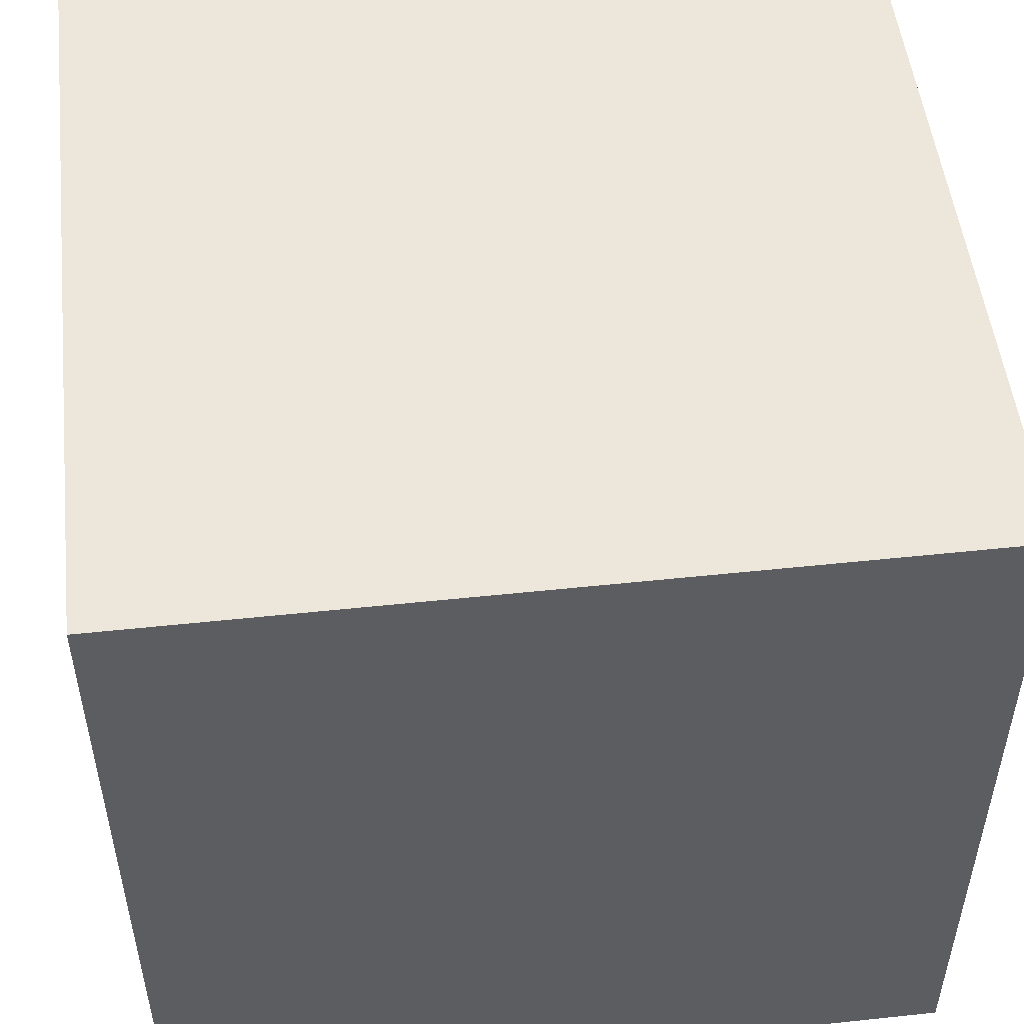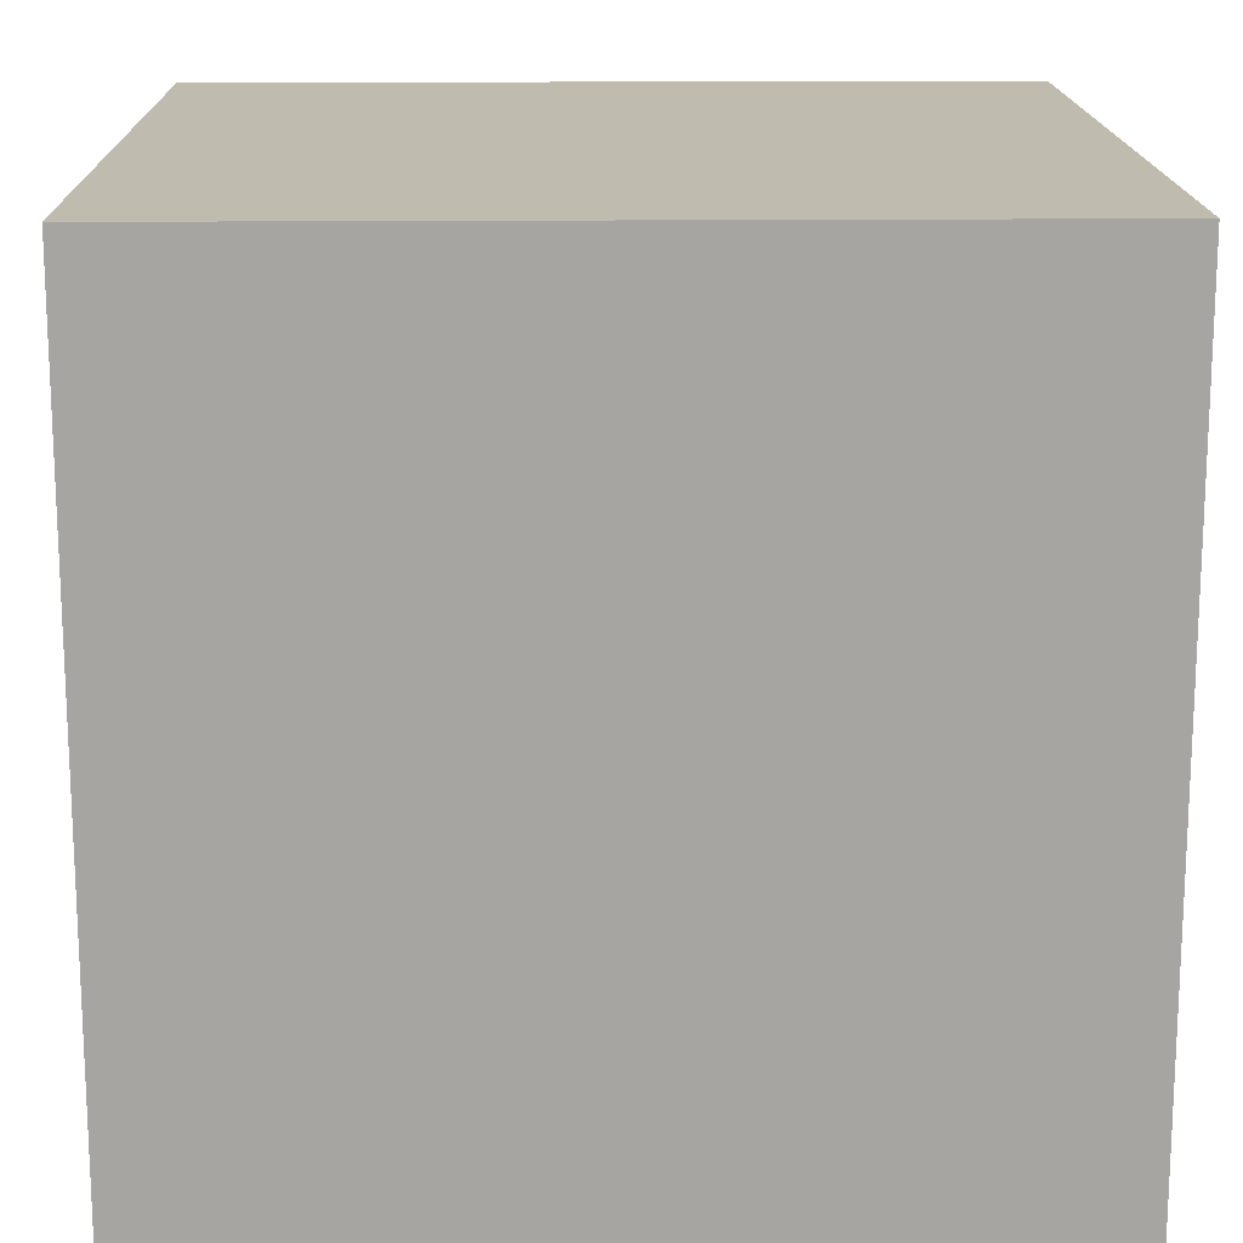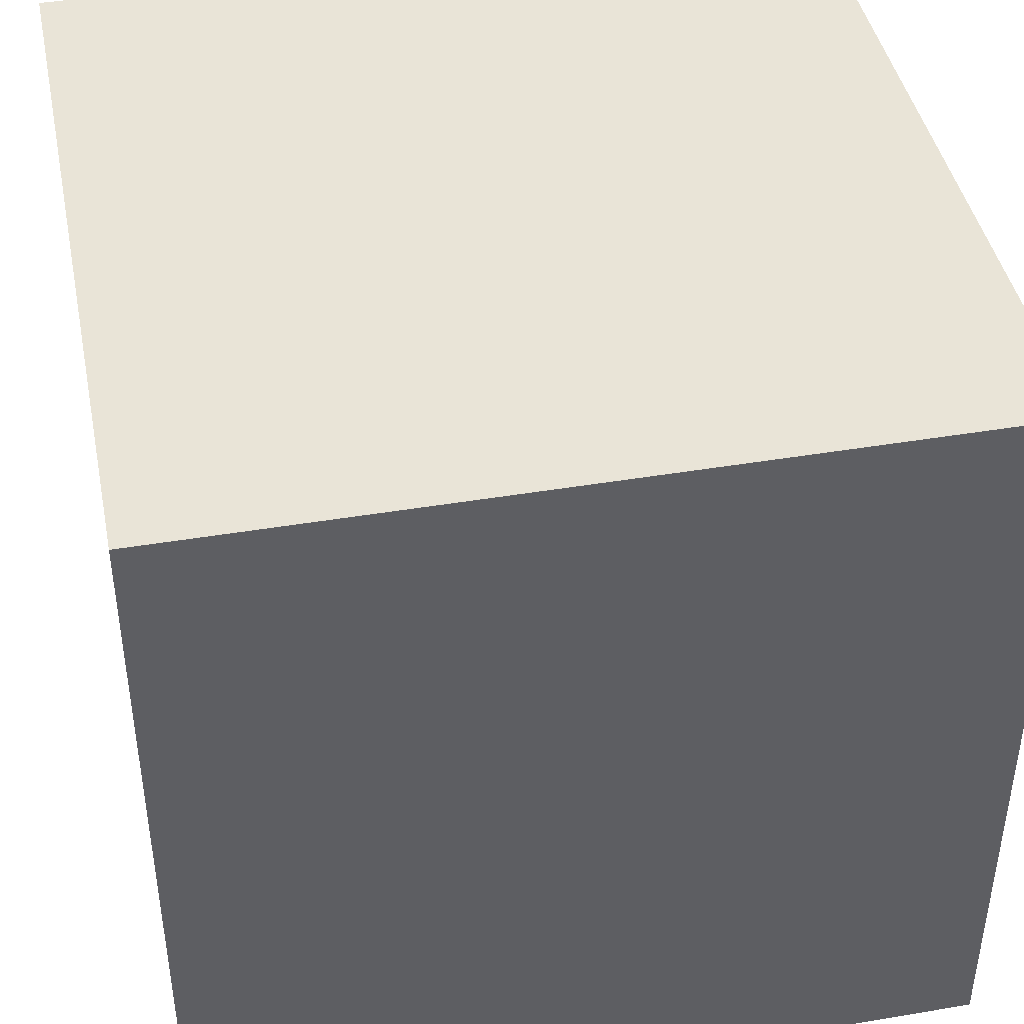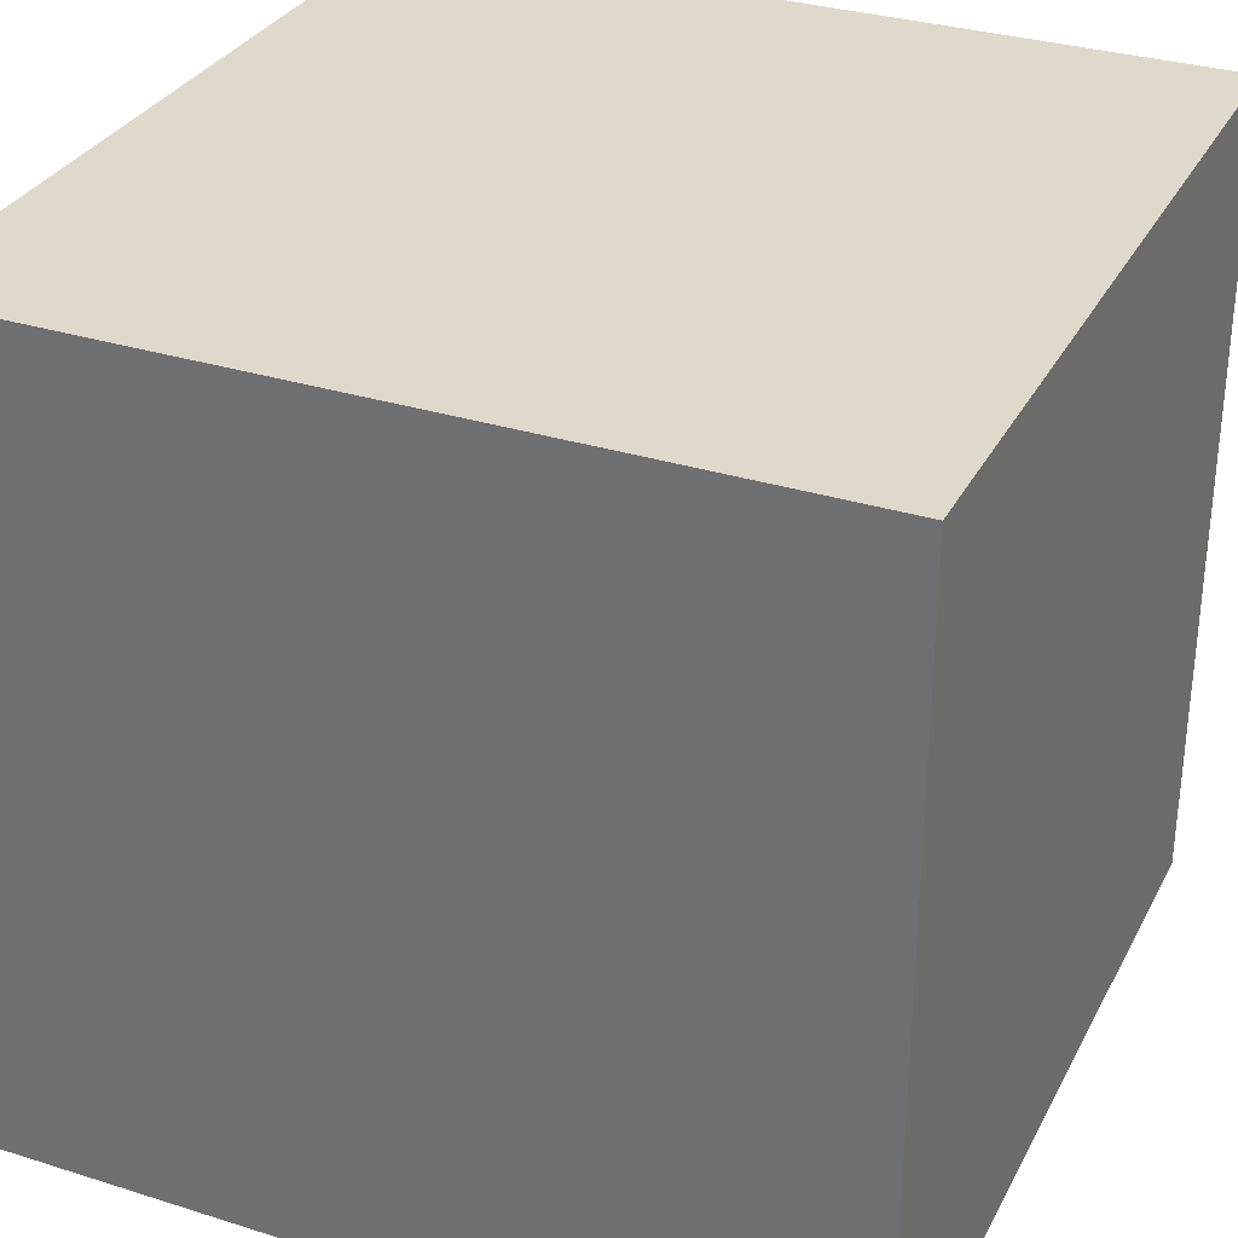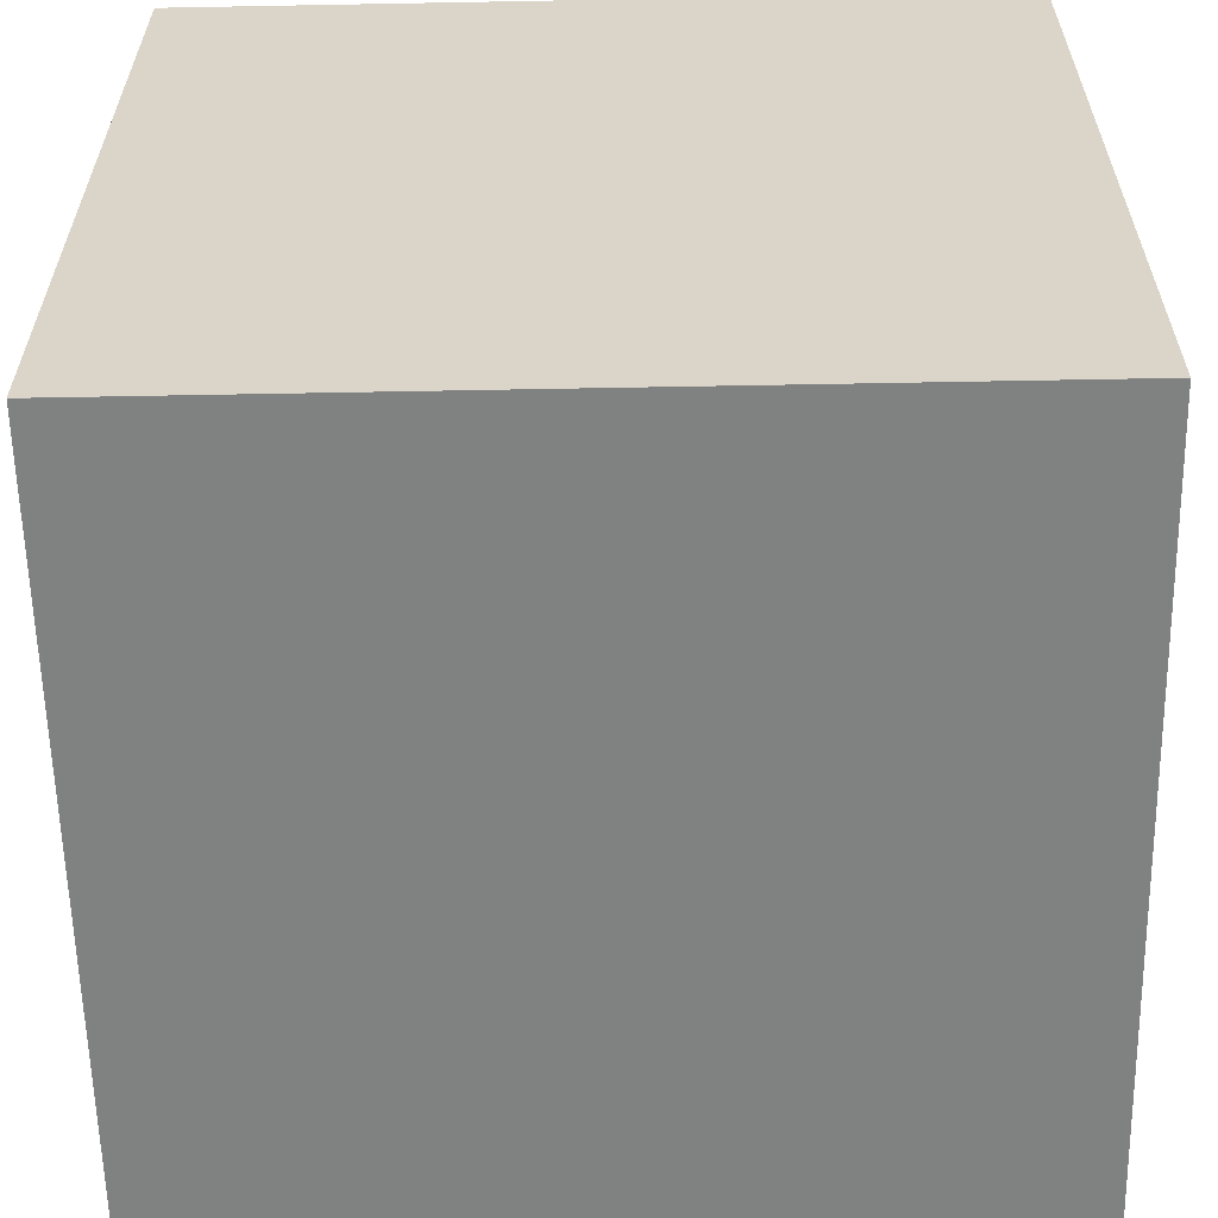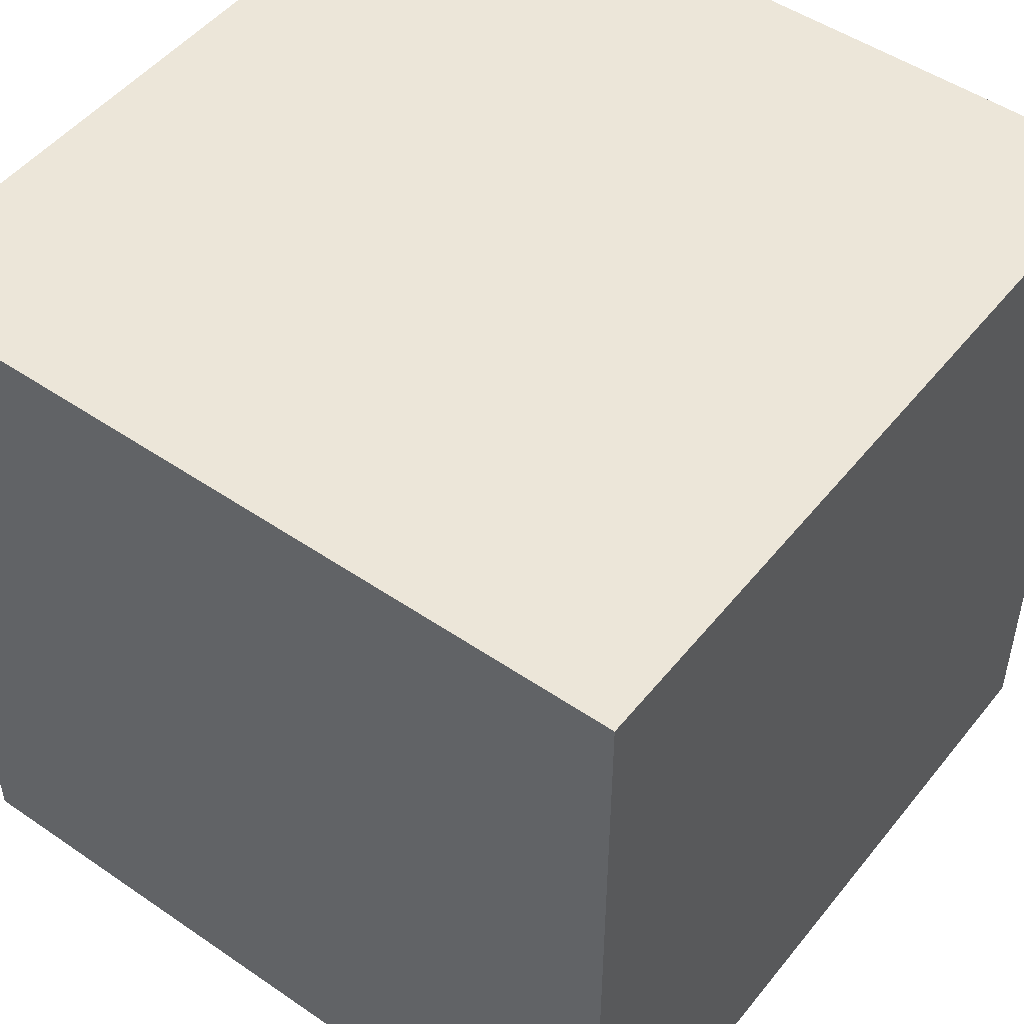
<metadata>
{"format":"obj","ext":"obj","renderer":"f3d","projection":"perspective","resolution":1024,"background":"white","views":[{"elev":51.4,"azim":83.4,"up":"+Y"},{"elev":16.2,"azim":88.9,"up":"+Y"},{"elev":43.1,"azim":168.7,"up":"+Y"},{"elev":31.8,"azim":113.9,"up":"+Z"},{"elev":-60.3,"azim":-178.9,"up":"+Z"},{"elev":49.5,"azim":37.1,"up":"+Z"}]}
</metadata>
<code>
g default
v -1 0.9702 1
v -1 0.9702 -1
v 1 0.9702 -1
v 1 0.9702 1
v -1 2.97 1
v -1 2.97 -1
v 1 2.97 -1
v 1 2.97 1
g Mesh
f 5 6 1
f 1 6 2
f 6 7 2
f 2 7 3
f 7 8 3
f 3 8 4
f 8 5 4
f 4 5 1
f 1 2 4
f 4 2 3
f 8 7 5
f 5 7 6

</code>
